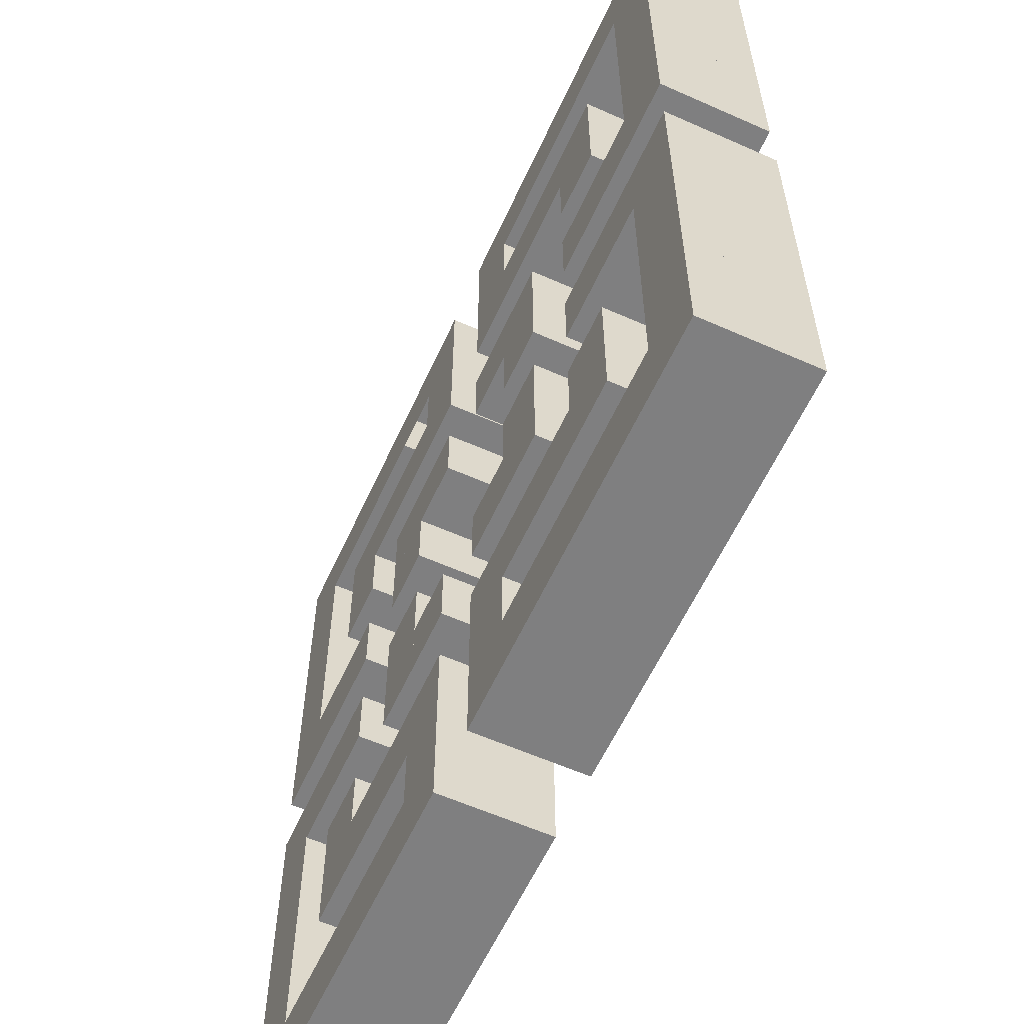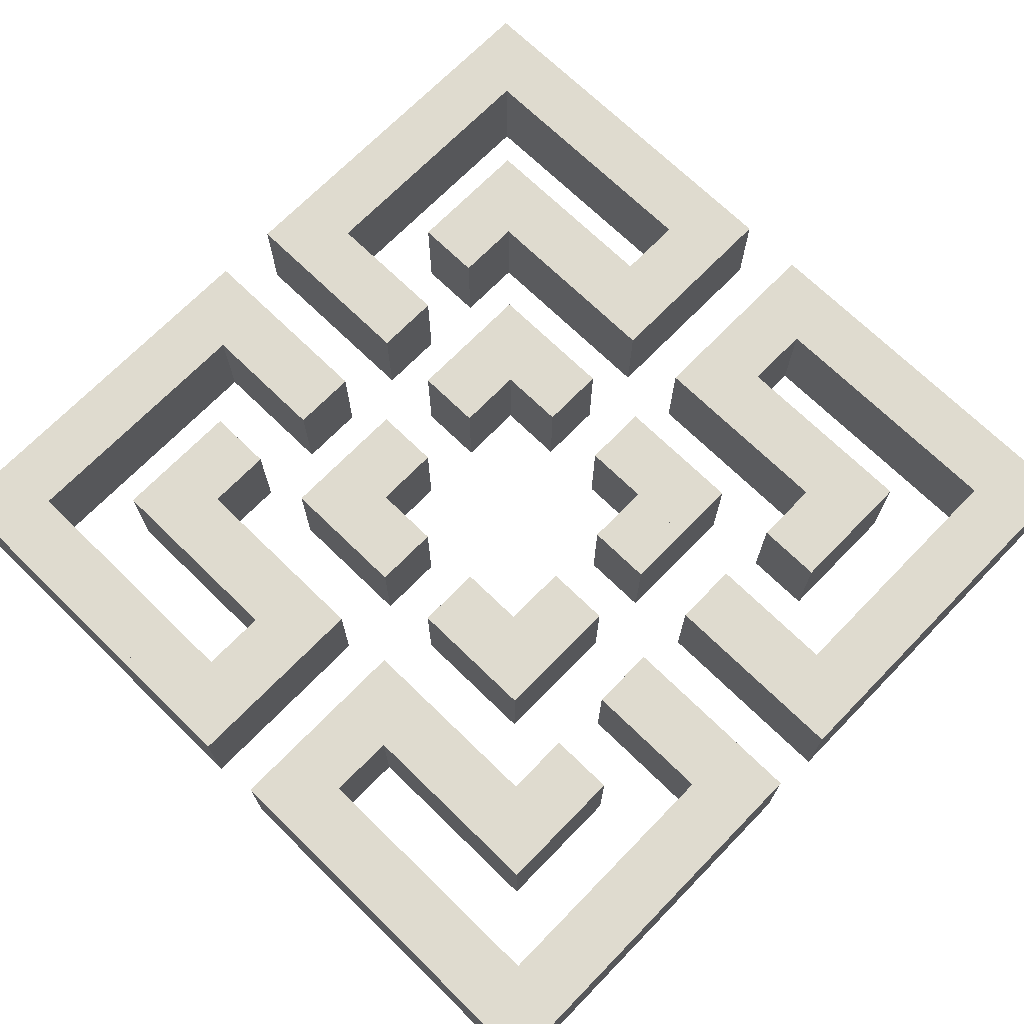
<metadata>
{"format":"obj","ext":"obj","renderer":"f3d","projection":"perspective","resolution":1024,"background":"white","views":[{"elev":-59.7,"azim":-114.5,"up":"+Z"},{"elev":70.5,"azim":44.3,"up":"+Y"}]}
</metadata>
<code>
o Plane
v -10 0 10
v 10 0 10
v -10 0 -10
v 10 0 -10
v -10 0 -8.462
v -10 0 -6.923
v -10 0 -5.385
v -10 0 -3.846
v -10 0 -2.308
v -10 0 -0.7692
v -10 0 0.7692
v -10 0 2.308
v -10 0 3.846
v -10 0 5.385
v -10 0 6.923
v -10 0 8.462
v -8.462 0 10
v -6.923 0 10
v -5.385 0 10
v -3.846 0 10
v -2.308 0 10
v -0.7692 0 10
v 0.7692 0 10
v 2.308 0 10
v 3.846 0 10
v 5.385 0 10
v 6.923 0 10
v 8.462 0 10
v 10 0 8.462
v 10 0 6.923
v 10 0 5.385
v 10 0 3.846
v 10 0 2.308
v 10 0 0.7692
v 10 0 -0.7692
v 10 0 -2.308
v 10 0 -3.846
v 10 0 -5.385
v 10 0 -6.923
v 10 0 -8.462
v 8.462 0 -10
v 6.923 0 -10
v 5.385 0 -10
v 3.846 0 -10
v 2.308 0 -10
v 0.7692 0 -10
v -0.7692 0 -10
v -2.308 0 -10
v -3.846 0 -10
v -5.385 0 -10
v -6.923 0 -10
v -8.462 0 -10
v -8.462 0 8.462
v -8.462 0 6.923
v -8.462 0 5.385
v -8.462 0 3.846
v -8.462 0 2.308
v -8.462 0 0.7692
v -8.462 0 -0.7692
v -8.462 0 -2.308
v -8.462 0 -3.846
v -8.462 0 -5.385
v -8.462 0 -6.923
v -8.462 0 -8.462
v -6.923 0 8.462
v -6.923 0 6.923
v -6.923 0 5.385
v -6.923 0 3.846
v -6.923 0 2.308
v -6.923 0 0.7692
v -6.923 0 -0.7692
v -6.923 0 -2.308
v -6.923 0 -3.846
v -6.923 0 -5.385
v -6.923 0 -6.923
v -6.923 0 -8.462
v -5.385 0 8.462
v -5.385 0 6.923
v -5.385 0 5.385
v -5.385 0 3.846
v -5.385 0 2.308
v -5.385 0 0.7692
v -5.385 0 -0.7692
v -5.385 0 -2.308
v -5.385 0 -3.846
v -5.385 0 -5.385
v -5.385 0 -6.923
v -5.385 0 -8.462
v -3.846 0 8.462
v -3.846 0 6.923
v -3.846 0 5.385
v -3.846 0 3.846
v -3.846 0 2.308
v -3.846 0 0.7692
v -3.846 0 -0.7692
v -3.846 0 -2.308
v -3.846 0 -3.846
v -3.846 0 -5.385
v -3.846 0 -6.923
v -3.846 0 -8.462
v -2.308 0 8.462
v -2.308 0 6.923
v -2.308 0 5.385
v -2.308 0 3.846
v -2.308 0 2.308
v -2.308 0 0.7692
v -2.308 0 -0.7692
v -2.308 0 -2.308
v -2.308 0 -3.846
v -2.308 0 -5.385
v -2.308 0 -6.923
v -2.308 0 -8.462
v -0.7692 0 8.462
v -0.7692 0 6.923
v -0.7692 0 5.385
v -0.7692 0 3.846
v -0.7692 0 2.308
v -0.7692 0 -2.308
v -0.7692 0 -3.846
v -0.7692 0 -5.385
v -0.7692 0 -6.923
v -0.7692 0 -8.462
v 0.7692 0 8.462
v 0.7692 0 6.923
v 0.7692 0 5.385
v 0.7692 0 3.846
v 0.7692 0 2.308
v 0.7692 0 -2.308
v 0.7692 0 -3.846
v 0.7692 0 -5.385
v 0.7692 0 -6.923
v 0.7692 0 -8.462
v 2.308 0 8.462
v 2.308 0 6.923
v 2.308 0 5.385
v 2.308 0 3.846
v 2.308 0 2.308
v 2.308 0 0.7692
v 2.308 0 -0.7692
v 2.308 0 -2.308
v 2.308 0 -3.846
v 2.308 0 -5.385
v 2.308 0 -6.923
v 2.308 0 -8.462
v 3.846 0 8.462
v 3.846 0 6.923
v 3.846 0 5.385
v 3.846 0 3.846
v 3.846 0 2.308
v 3.846 0 0.7692
v 3.846 0 -0.7692
v 3.846 0 -2.308
v 3.846 0 -3.846
v 3.846 0 -5.385
v 3.846 0 -6.923
v 3.846 0 -8.462
v 5.385 0 8.462
v 5.385 0 6.923
v 5.385 0 5.385
v 5.385 0 3.846
v 5.385 0 2.308
v 5.385 0 0.7692
v 5.385 0 -0.7692
v 5.385 0 -2.308
v 5.385 0 -3.846
v 5.385 0 -5.385
v 5.385 0 -6.923
v 5.385 0 -8.462
v 6.923 0 8.462
v 6.923 0 6.923
v 6.923 0 5.385
v 6.923 0 3.846
v 6.923 0 2.308
v 6.923 0 0.7692
v 6.923 0 -0.7692
v 6.923 0 -2.308
v 6.923 0 -3.846
v 6.923 0 -5.385
v 6.923 0 -6.923
v 6.923 0 -8.462
v 8.462 0 8.462
v 8.462 0 6.923
v 8.462 0 5.385
v 8.462 0 3.846
v 8.462 0 2.308
v 8.462 0 0.7692
v 8.462 0 -0.7692
v 8.462 0 -2.308
v 8.462 0 -3.846
v 8.462 0 -5.385
v 8.462 0 -6.923
v 8.462 0 -8.462
v 8.462 2.506 -8.462
v 10 2.506 -8.462
v 10 2.506 -10
v 8.462 2.506 -10
v -10 2.506 -8.462
v -8.462 2.506 -8.462
v -8.462 2.506 -10
v -10 2.506 -10
v -8.462 2.506 -8.462
v -6.923 2.506 -8.462
v -6.923 2.506 -10
v -8.462 2.506 -10
v -6.923 2.506 -8.462
v -5.385 2.506 -8.462
v -5.385 2.506 -10
v -6.923 2.506 -10
v -5.385 2.506 -8.462
v -3.846 2.506 -8.462
v -3.846 2.506 -10
v -5.385 2.506 -10
v -3.846 2.506 -8.462
v -2.308 2.506 -8.462
v -2.308 2.506 -10
v -3.846 2.506 -10
v -2.308 2.506 -8.462
v -0.7692 2.506 -8.462
v -0.7692 2.506 -10
v -2.308 2.506 -10
v 0.7692 2.506 -8.462
v 2.308 2.506 -8.462
v 2.308 2.506 -10
v 0.7692 2.506 -10
v 2.308 2.506 -8.462
v 3.846 2.506 -8.462
v 3.846 2.506 -10
v 2.308 2.506 -10
v 3.846 2.506 -8.462
v 5.385 2.506 -8.462
v 5.385 2.506 -10
v 3.846 2.506 -10
v 5.385 2.506 -8.462
v 6.923 2.506 -8.462
v 6.923 2.506 -10
v 5.385 2.506 -10
v 6.923 2.506 -8.462
v 8.462 2.506 -8.462
v 8.462 2.506 -10
v 6.923 2.506 -10
v -10 2.506 10
v -8.462 2.506 10
v -8.462 2.506 8.462
v -10 2.506 8.462
v -10 2.506 8.462
v -8.462 2.506 8.462
v -8.462 2.506 6.923
v -10 2.506 6.923
v -10 2.506 6.923
v -8.462 2.506 6.923
v -8.462 2.506 5.385
v -10 2.506 5.385
v -10 2.506 5.385
v -8.462 2.506 5.385
v -8.462 2.506 3.846
v -10 2.506 3.846
v -10 2.506 3.846
v -8.462 2.506 3.846
v -8.462 2.506 2.308
v -10 2.506 2.308
v -10 2.506 2.308
v -8.462 2.506 2.308
v -8.462 2.506 0.7692
v -10 2.506 0.7692
v -10 2.506 -0.7692
v -8.462 2.506 -0.7692
v -8.462 2.506 -2.308
v -10 2.506 -2.308
v -10 2.506 -2.308
v -8.462 2.506 -2.308
v -8.462 2.506 -3.846
v -10 2.506 -3.846
v -10 2.506 -3.846
v -8.462 2.506 -3.846
v -8.462 2.506 -5.385
v -10 2.506 -5.385
v -10 2.506 -5.385
v -8.462 2.506 -5.385
v -8.462 2.506 -6.923
v -10 2.506 -6.923
v -10 2.506 -6.923
v -8.462 2.506 -6.923
v -8.462 2.506 -8.462
v -10 2.506 -8.462
v -8.462 2.506 10
v -6.923 2.506 10
v -6.923 2.506 8.462
v -8.462 2.506 8.462
v -8.462 2.506 2.308
v -6.923 2.506 2.308
v -6.923 2.506 0.7692
v -8.462 2.506 0.7692
v -8.462 2.506 -0.7692
v -6.923 2.506 -0.7692
v -6.923 2.506 -2.308
v -8.462 2.506 -2.308
v -6.923 2.506 10
v -5.385 2.506 10
v -5.385 2.506 8.462
v -6.923 2.506 8.462
v -6.923 2.506 6.923
v -5.385 2.506 6.923
v -5.385 2.506 5.385
v -6.923 2.506 5.385
v -6.923 2.506 5.385
v -5.385 2.506 5.385
v -5.385 2.506 3.846
v -6.923 2.506 3.846
v -6.923 2.506 2.308
v -5.385 2.506 2.308
v -5.385 2.506 0.7692
v -6.923 2.506 0.7692
v -6.923 2.506 -0.7692
v -5.385 2.506 -0.7692
v -5.385 2.506 -2.308
v -6.923 2.506 -2.308
v -6.923 2.506 -3.846
v -5.385 2.506 -3.846
v -5.385 2.506 -5.385
v -6.923 2.506 -5.385
v -6.923 2.506 -5.385
v -5.385 2.506 -5.385
v -5.385 2.506 -6.923
v -6.923 2.506 -6.923
v -5.385 2.506 10
v -3.846 2.506 10
v -3.846 2.506 8.462
v -5.385 2.506 8.462
v -5.385 2.506 6.923
v -3.846 2.506 6.923
v -3.846 2.506 5.385
v -5.385 2.506 5.385
v -5.385 2.506 -5.385
v -3.846 2.506 -5.385
v -3.846 2.506 -6.923
v -5.385 2.506 -6.923
v -3.846 2.506 10
v -2.308 2.506 10
v -2.308 2.506 8.462
v -3.846 2.506 8.462
v -3.846 2.506 6.923
v -2.308 2.506 6.923
v -2.308 2.506 5.385
v -3.846 2.506 5.385
v -3.846 2.506 3.846
v -2.308 2.506 3.846
v -2.308 2.506 2.308
v -3.846 2.506 2.308
v -3.846 2.506 2.308
v -2.308 2.506 2.308
v -2.308 2.506 0.7692
v -3.846 2.506 0.7692
v -3.846 2.506 -0.7692
v -2.308 2.506 -0.7692
v -2.308 2.506 -2.308
v -3.846 2.506 -2.308
v -3.846 2.506 -2.308
v -2.308 2.506 -2.308
v -2.308 2.506 -3.846
v -3.846 2.506 -3.846
v -3.846 2.506 -5.385
v -2.308 2.506 -5.385
v -2.308 2.506 -6.923
v -3.846 2.506 -6.923
v -2.308 2.506 10
v -0.7692 2.506 10
v -0.7692 2.506 8.462
v -2.308 2.506 8.462
v -2.308 2.506 8.462
v -0.7692 2.506 8.462
v -0.7692 2.506 6.923
v -2.308 2.506 6.923
v -2.308 2.506 6.923
v -0.7692 2.506 6.923
v -0.7692 2.506 5.385
v -2.308 2.506 5.385
v -2.308 2.506 3.846
v -0.7692 2.506 3.846
v -0.7692 2.506 2.308
v -2.308 2.506 2.308
v -2.308 2.506 -2.308
v -0.7692 2.506 -2.308
v -0.7692 2.506 -3.846
v -2.308 2.506 -3.846
v -2.308 2.506 -5.385
v -0.7692 2.506 -5.385
v -0.7692 2.506 -6.923
v -2.308 2.506 -6.923
v -2.308 2.506 -6.923
v -0.7692 2.506 -6.923
v -0.7692 2.506 -8.462
v -2.308 2.506 -8.462
v 0.7692 2.506 10
v 2.308 2.506 10
v 2.308 2.506 8.462
v 0.7692 2.506 8.462
v 0.7692 2.506 8.462
v 2.308 2.506 8.462
v 2.308 2.506 6.923
v 0.7692 2.506 6.923
v 0.7692 2.506 6.923
v 2.308 2.506 6.923
v 2.308 2.506 5.385
v 0.7692 2.506 5.385
v 0.7692 2.506 3.846
v 2.308 2.506 3.846
v 2.308 2.506 2.308
v 0.7692 2.506 2.308
v 0.7692 2.506 -2.308
v 2.308 2.506 -2.308
v 2.308 2.506 -3.846
v 0.7692 2.506 -3.846
v 0.7692 2.506 -5.385
v 2.308 2.506 -5.385
v 2.308 2.506 -6.923
v 0.7692 2.506 -6.923
v 0.7692 2.506 -6.923
v 2.308 2.506 -6.923
v 2.308 2.506 -8.462
v 0.7692 2.506 -8.462
v 2.308 2.506 10
v 3.846 2.506 10
v 3.846 2.506 8.462
v 2.308 2.506 8.462
v 2.308 2.506 6.923
v 3.846 2.506 6.923
v 3.846 2.506 5.385
v 2.308 2.506 5.385
v 2.308 2.506 3.846
v 3.846 2.506 3.846
v 3.846 2.506 2.308
v 2.308 2.506 2.308
v 2.308 2.506 2.308
v 3.846 2.506 2.308
v 3.846 2.506 0.7692
v 2.308 2.506 0.7692
v 2.308 2.506 -0.7692
v 3.846 2.506 -0.7692
v 3.846 2.506 -2.308
v 2.308 2.506 -2.308
v 2.308 2.506 -2.308
v 3.846 2.506 -2.308
v 3.846 2.506 -3.846
v 2.308 2.506 -3.846
v 2.308 2.506 -5.385
v 3.846 2.506 -5.385
v 3.846 2.506 -6.923
v 2.308 2.506 -6.923
v 3.846 2.506 10
v 5.385 2.506 10
v 5.385 2.506 8.462
v 3.846 2.506 8.462
v 3.846 2.506 6.923
v 5.385 2.506 6.923
v 5.385 2.506 5.385
v 3.846 2.506 5.385
v 3.846 2.506 -5.385
v 5.385 2.506 -5.385
v 5.385 2.506 -6.923
v 3.846 2.506 -6.923
v 5.385 2.506 10
v 6.923 2.506 10
v 6.923 2.506 8.462
v 5.385 2.506 8.462
v 5.385 2.506 6.923
v 6.923 2.506 6.923
v 6.923 2.506 5.385
v 5.385 2.506 5.385
v 5.385 2.506 5.385
v 6.923 2.506 5.385
v 6.923 2.506 3.846
v 5.385 2.506 3.846
v 5.385 2.506 2.308
v 6.923 2.506 2.308
v 6.923 2.506 0.7692
v 5.385 2.506 0.7692
v 5.385 2.506 -0.7692
v 6.923 2.506 -0.7692
v 6.923 2.506 -2.308
v 5.385 2.506 -2.308
v 5.385 2.506 -3.846
v 6.923 2.506 -3.846
v 6.923 2.506 -5.385
v 5.385 2.506 -5.385
v 5.385 2.506 -5.385
v 6.923 2.506 -5.385
v 6.923 2.506 -6.923
v 5.385 2.506 -6.923
v 6.923 2.506 10
v 8.462 2.506 10
v 8.462 2.506 8.462
v 6.923 2.506 8.462
v 6.923 2.506 2.308
v 8.462 2.506 2.308
v 8.462 2.506 0.7692
v 6.923 2.506 0.7692
v 6.923 2.506 -0.7692
v 8.462 2.506 -0.7692
v 8.462 2.506 -2.308
v 6.923 2.506 -2.308
v 8.462 2.506 10
v 10 2.506 10
v 10 2.506 8.462
v 8.462 2.506 8.462
v 8.462 2.506 8.462
v 10 2.506 8.462
v 10 2.506 6.923
v 8.462 2.506 6.923
v 8.462 2.506 6.923
v 10 2.506 6.923
v 10 2.506 5.385
v 8.462 2.506 5.385
v 8.462 2.506 5.385
v 10 2.506 5.385
v 10 2.506 3.846
v 8.462 2.506 3.846
v 8.462 2.506 3.846
v 10 2.506 3.846
v 10 2.506 2.308
v 8.462 2.506 2.308
v 8.462 2.506 2.308
v 10 2.506 2.308
v 10 2.506 0.7692
v 8.462 2.506 0.7692
v 8.462 2.506 -0.7692
v 10 2.506 -0.7692
v 10 2.506 -2.308
v 8.462 2.506 -2.308
v 8.462 2.506 -2.308
v 10 2.506 -2.308
v 10 2.506 -3.846
v 8.462 2.506 -3.846
v 8.462 2.506 -3.846
v 10 2.506 -3.846
v 10 2.506 -5.385
v 8.462 2.506 -5.385
v 8.462 2.506 -5.385
v 10 2.506 -5.385
v 10 2.506 -6.923
v 8.462 2.506 -6.923
v 8.462 2.506 -6.923
v 10 2.506 -6.923
v 10 2.506 -8.462
v 8.462 2.506 -8.462
f 193 194 195 196
f 40 194 193 192
f 4 195 194 40
f 41 196 195 4
f 192 193 196 41
f 197 198 199 200
f 64 198 197 5
f 52 199 198 64
f 3 200 199 52
f 5 197 200 3
f 201 202 203 204
f 76 202 201 64
f 51 203 202 76
f 52 204 203 51
f 64 201 204 52
f 205 206 207 208
f 88 206 205 76
f 50 207 206 88
f 51 208 207 50
f 76 205 208 51
f 209 210 211 212
f 100 210 209 88
f 49 211 210 100
f 50 212 211 49
f 88 209 212 50
f 213 214 215 216
f 112 214 213 100
f 48 215 214 112
f 49 216 215 48
f 100 213 216 49
f 217 218 219 220
f 122 218 217 112
f 47 219 218 122
f 48 220 219 47
f 112 217 220 48
f 221 222 223 224
f 144 222 221 132
f 45 223 222 144
f 46 224 223 45
f 132 221 224 46
f 225 226 227 228
f 156 226 225 144
f 44 227 226 156
f 45 228 227 44
f 144 225 228 45
f 229 230 231 232
f 168 230 229 156
f 43 231 230 168
f 44 232 231 43
f 156 229 232 44
f 233 234 235 236
f 180 234 233 168
f 42 235 234 180
f 43 236 235 42
f 168 233 236 43
f 237 238 239 240
f 192 238 237 180
f 41 239 238 192
f 42 240 239 41
f 180 237 240 42
f 241 242 243 244
f 17 242 241 1
f 53 243 242 17
f 16 244 243 53
f 1 241 244 16
f 245 246 247 248
f 53 246 245 16
f 54 247 246 53
f 15 248 247 54
f 16 245 248 15
f 249 250 251 252
f 54 250 249 15
f 55 251 250 54
f 14 252 251 55
f 15 249 252 14
f 253 254 255 256
f 55 254 253 14
f 56 255 254 55
f 13 256 255 56
f 14 253 256 13
f 257 258 259 260
f 56 258 257 13
f 57 259 258 56
f 12 260 259 57
f 13 257 260 12
f 261 262 263 264
f 57 262 261 12
f 58 263 262 57
f 11 264 263 58
f 12 261 264 11
f 265 266 267 268
f 59 266 265 10
f 60 267 266 59
f 9 268 267 60
f 10 265 268 9
f 269 270 271 272
f 60 270 269 9
f 61 271 270 60
f 8 272 271 61
f 9 269 272 8
f 273 274 275 276
f 61 274 273 8
f 62 275 274 61
f 7 276 275 62
f 8 273 276 7
f 277 278 279 280
f 62 278 277 7
f 63 279 278 62
f 6 280 279 63
f 7 277 280 6
f 281 282 283 284
f 63 282 281 6
f 64 283 282 63
f 5 284 283 64
f 6 281 284 5
f 285 286 287 288
f 18 286 285 17
f 65 287 286 18
f 53 288 287 65
f 17 285 288 53
f 289 290 291 292
f 69 290 289 57
f 70 291 290 69
f 58 292 291 70
f 57 289 292 58
f 293 294 295 296
f 71 294 293 59
f 72 295 294 71
f 60 296 295 72
f 59 293 296 60
f 297 298 299 300
f 19 298 297 18
f 77 299 298 19
f 65 300 299 77
f 18 297 300 65
f 301 302 303 304
f 78 302 301 66
f 79 303 302 78
f 67 304 303 79
f 66 301 304 67
f 305 306 307 308
f 79 306 305 67
f 80 307 306 79
f 68 308 307 80
f 67 305 308 68
f 309 310 311 312
f 81 310 309 69
f 82 311 310 81
f 70 312 311 82
f 69 309 312 70
f 313 314 315 316
f 83 314 313 71
f 84 315 314 83
f 72 316 315 84
f 71 313 316 72
f 317 318 319 320
f 85 318 317 73
f 86 319 318 85
f 74 320 319 86
f 73 317 320 74
f 321 322 323 324
f 86 322 321 74
f 87 323 322 86
f 75 324 323 87
f 74 321 324 75
f 325 326 327 328
f 20 326 325 19
f 89 327 326 20
f 77 328 327 89
f 19 325 328 77
f 329 330 331 332
f 90 330 329 78
f 91 331 330 90
f 79 332 331 91
f 78 329 332 79
f 333 334 335 336
f 98 334 333 86
f 99 335 334 98
f 87 336 335 99
f 86 333 336 87
f 337 338 339 340
f 21 338 337 20
f 101 339 338 21
f 89 340 339 101
f 20 337 340 89
f 341 342 343 344
f 102 342 341 90
f 103 343 342 102
f 91 344 343 103
f 90 341 344 91
f 345 346 347 348
f 104 346 345 92
f 105 347 346 104
f 93 348 347 105
f 92 345 348 93
f 349 350 351 352
f 105 350 349 93
f 106 351 350 105
f 94 352 351 106
f 93 349 352 94
f 353 354 355 356
f 107 354 353 95
f 108 355 354 107
f 96 356 355 108
f 95 353 356 96
f 357 358 359 360
f 108 358 357 96
f 109 359 358 108
f 97 360 359 109
f 96 357 360 97
f 361 362 363 364
f 110 362 361 98
f 111 363 362 110
f 99 364 363 111
f 98 361 364 99
f 365 366 367 368
f 22 366 365 21
f 113 367 366 22
f 101 368 367 113
f 21 365 368 101
f 369 370 371 372
f 113 370 369 101
f 114 371 370 113
f 102 372 371 114
f 101 369 372 102
f 373 374 375 376
f 114 374 373 102
f 115 375 374 114
f 103 376 375 115
f 102 373 376 103
f 377 378 379 380
f 116 378 377 104
f 117 379 378 116
f 105 380 379 117
f 104 377 380 105
f 381 382 383 384
f 118 382 381 108
f 119 383 382 118
f 109 384 383 119
f 108 381 384 109
f 385 386 387 388
f 120 386 385 110
f 121 387 386 120
f 111 388 387 121
f 110 385 388 111
f 389 390 391 392
f 121 390 389 111
f 122 391 390 121
f 112 392 391 122
f 111 389 392 112
f 393 394 395 396
f 24 394 393 23
f 133 395 394 24
f 123 396 395 133
f 23 393 396 123
f 397 398 399 400
f 133 398 397 123
f 134 399 398 133
f 124 400 399 134
f 123 397 400 124
f 401 402 403 404
f 134 402 401 124
f 135 403 402 134
f 125 404 403 135
f 124 401 404 125
f 405 406 407 408
f 136 406 405 126
f 137 407 406 136
f 127 408 407 137
f 126 405 408 127
f 409 410 411 412
f 140 410 409 128
f 141 411 410 140
f 129 412 411 141
f 128 409 412 129
f 413 414 415 416
f 142 414 413 130
f 143 415 414 142
f 131 416 415 143
f 130 413 416 131
f 417 418 419 420
f 143 418 417 131
f 144 419 418 143
f 132 420 419 144
f 131 417 420 132
f 421 422 423 424
f 25 422 421 24
f 145 423 422 25
f 24 421 424 133
f 425 426 427 428
f 146 426 425 134
f 147 427 426 146
f 135 428 427 147
f 134 425 428 135
f 429 430 431 432
f 148 430 429 136
f 149 431 430 148
f 137 432 431 149
f 136 429 432 137
f 433 434 435 436
f 149 434 433 137
f 150 435 434 149
f 138 436 435 150
f 137 433 436 138
f 437 438 439 440
f 151 438 437 139
f 152 439 438 151
f 140 440 439 152
f 139 437 440 140
f 441 442 443 444
f 152 442 441 140
f 153 443 442 152
f 141 444 443 153
f 140 441 444 141
f 445 446 447 448
f 154 446 445 142
f 155 447 446 154
f 143 448 447 155
f 142 445 448 143
f 449 450 451 452
f 26 450 449 25
f 157 451 450 26
f 145 452 451 157
f 25 449 452 145
f 453 454 455 456
f 158 454 453 146
f 159 455 454 158
f 147 456 455 159
f 146 453 456 147
f 457 458 459 460
f 166 458 457 154
f 167 459 458 166
f 155 460 459 167
f 154 457 460 155
f 461 462 463 464
f 27 462 461 26
f 169 463 462 27
f 157 464 463 169
f 26 461 464 157
f 465 466 467 468
f 170 466 465 158
f 171 467 466 170
f 159 468 467 171
f 158 465 468 159
f 469 470 471 472
f 171 470 469 159
f 172 471 470 171
f 160 472 471 172
f 159 469 472 160
f 473 474 475 476
f 173 474 473 161
f 174 475 474 173
f 162 476 475 174
f 161 473 476 162
f 477 478 479 480
f 175 478 477 163
f 176 479 478 175
f 164 480 479 176
f 163 477 480 164
f 481 482 483 484
f 177 482 481 165
f 178 483 482 177
f 166 484 483 178
f 165 481 484 166
f 485 486 487 488
f 178 486 485 166
f 179 487 486 178
f 167 488 487 179
f 166 485 488 167
f 489 490 491 492
f 28 490 489 27
f 181 491 490 28
f 169 492 491 181
f 27 489 492 169
f 493 494 495 496
f 185 494 493 173
f 186 495 494 185
f 174 496 495 186
f 173 493 496 174
f 497 498 499 500
f 187 498 497 175
f 188 499 498 187
f 176 500 499 188
f 175 497 500 176
f 501 502 503 504
f 2 502 501 28
f 29 503 502 2
f 181 504 503 29
f 28 501 504 181
f 505 506 507 508
f 29 506 505 181
f 30 507 506 29
f 182 508 507 30
f 181 505 508 182
f 509 510 511 512
f 30 510 509 182
f 31 511 510 30
f 183 512 511 31
f 182 509 512 183
f 513 514 515 516
f 31 514 513 183
f 32 515 514 31
f 184 516 515 32
f 183 513 516 184
f 517 518 519 520
f 32 518 517 184
f 33 519 518 32
f 185 520 519 33
f 184 517 520 185
f 521 522 523 524
f 33 522 521 185
f 34 523 522 33
f 186 524 523 34
f 185 521 524 186
f 525 526 527 528
f 35 526 525 187
f 36 527 526 35
f 188 528 527 36
f 187 525 528 188
f 529 530 531 532
f 36 530 529 188
f 37 531 530 36
f 189 532 531 37
f 188 529 532 189
f 533 534 535 536
f 37 534 533 189
f 38 535 534 37
f 190 536 535 38
f 189 533 536 190
f 537 538 539 540
f 38 538 537 190
f 39 539 538 38
f 191 540 539 39
f 190 537 540 191
f 541 542 543 544
f 39 542 541 191
f 40 543 542 39
f 192 544 543 40
f 191 541 544 192

</code>
